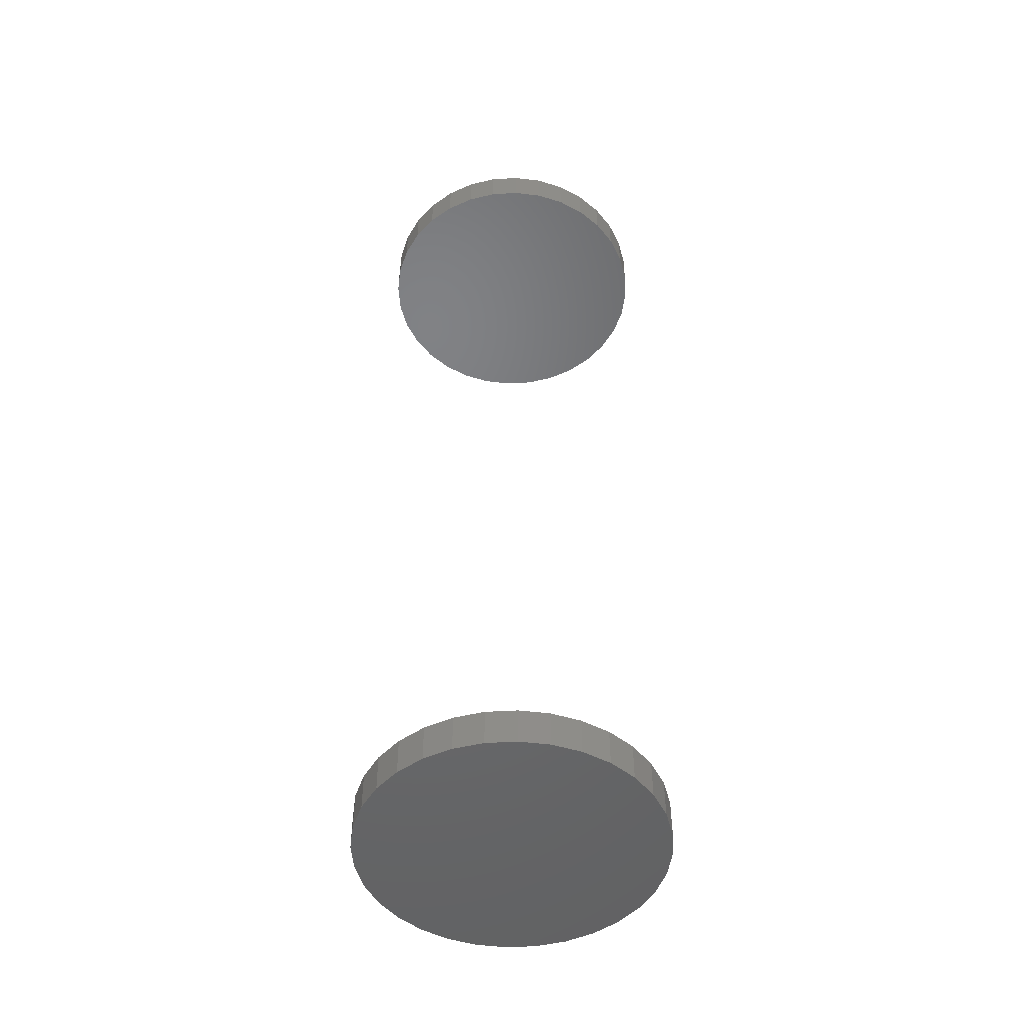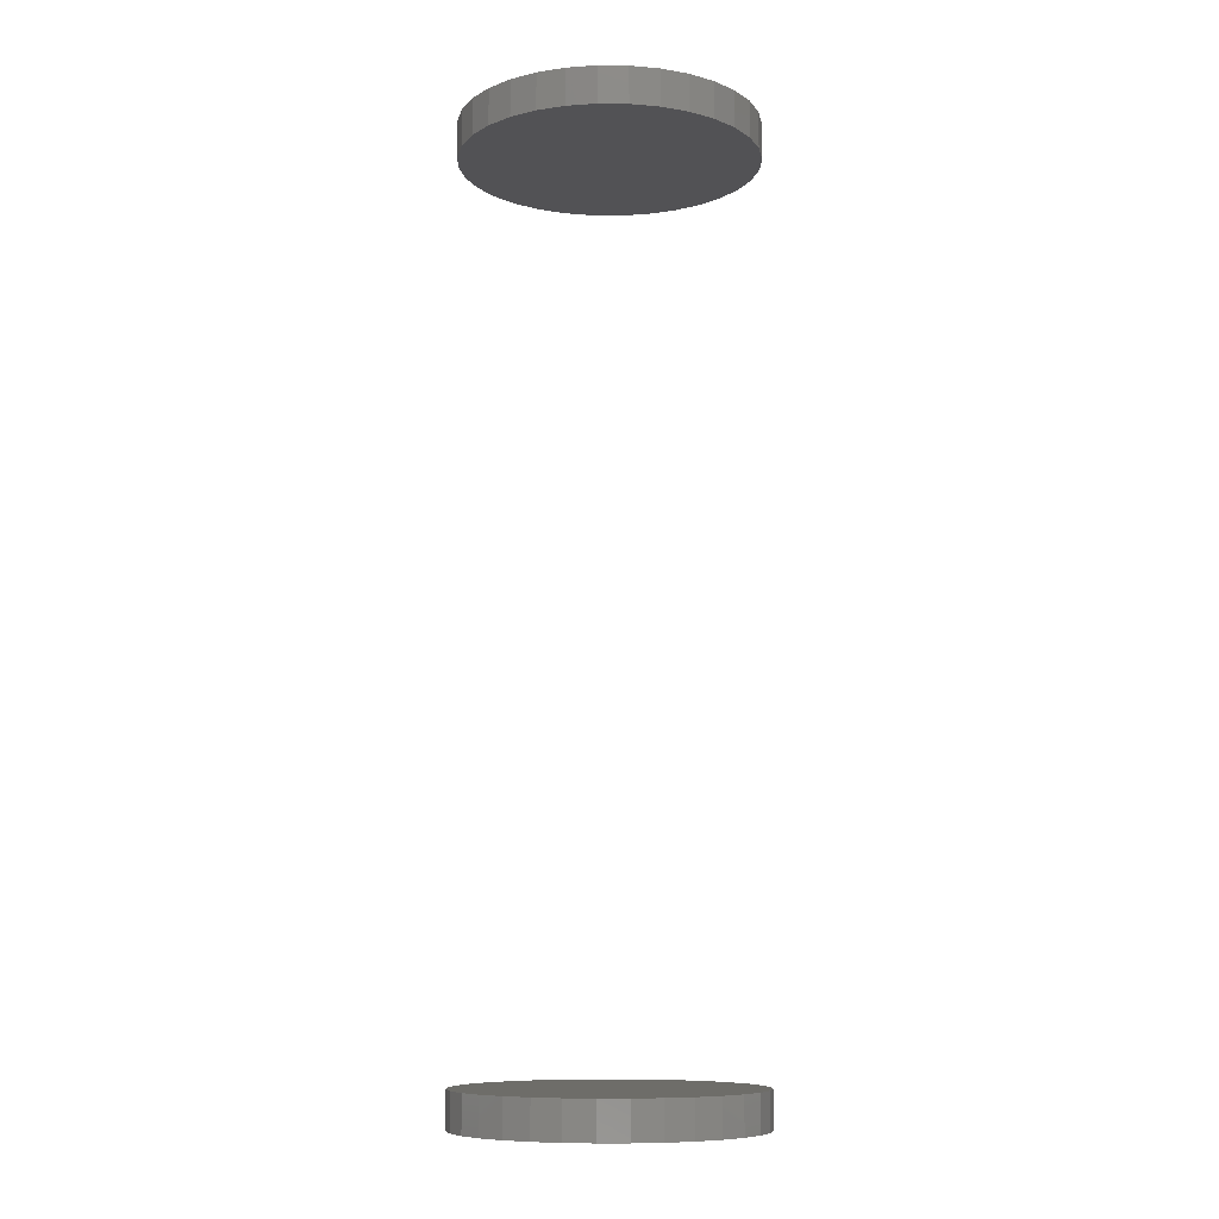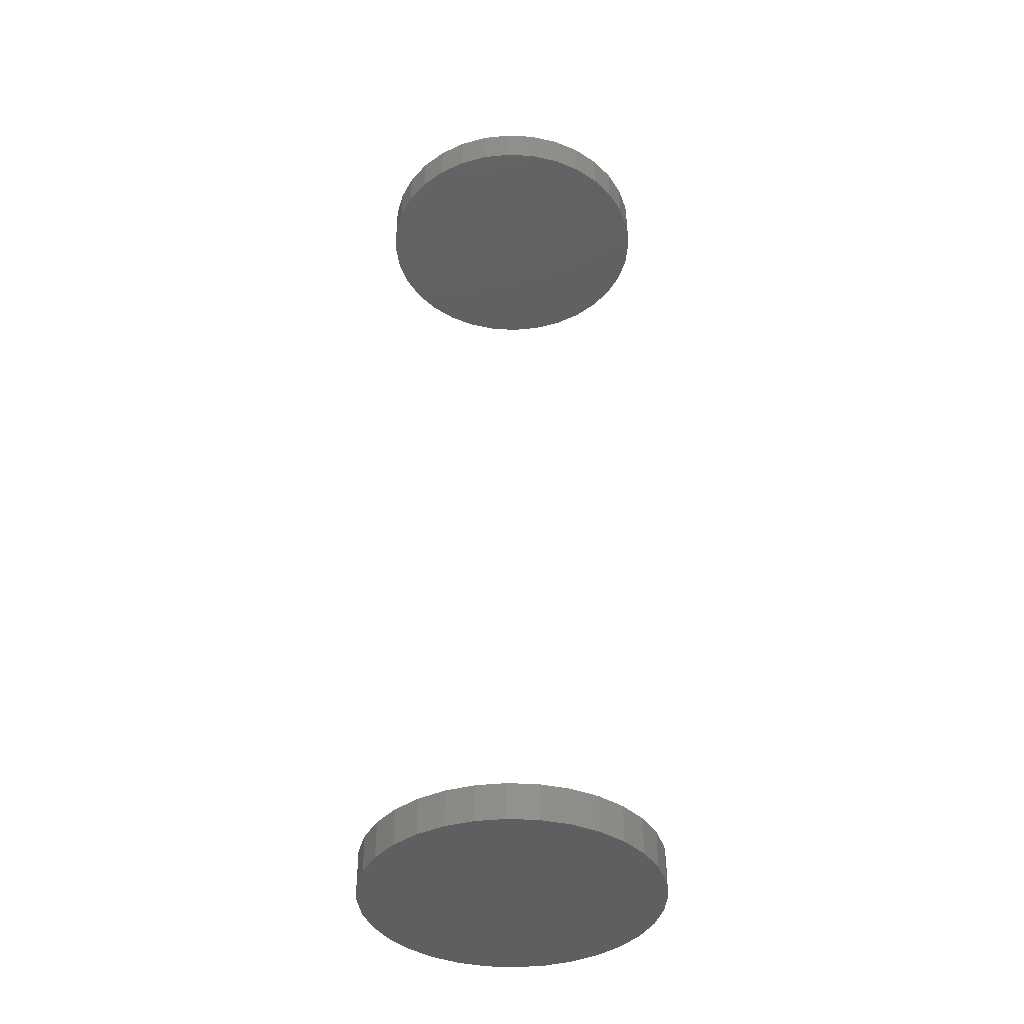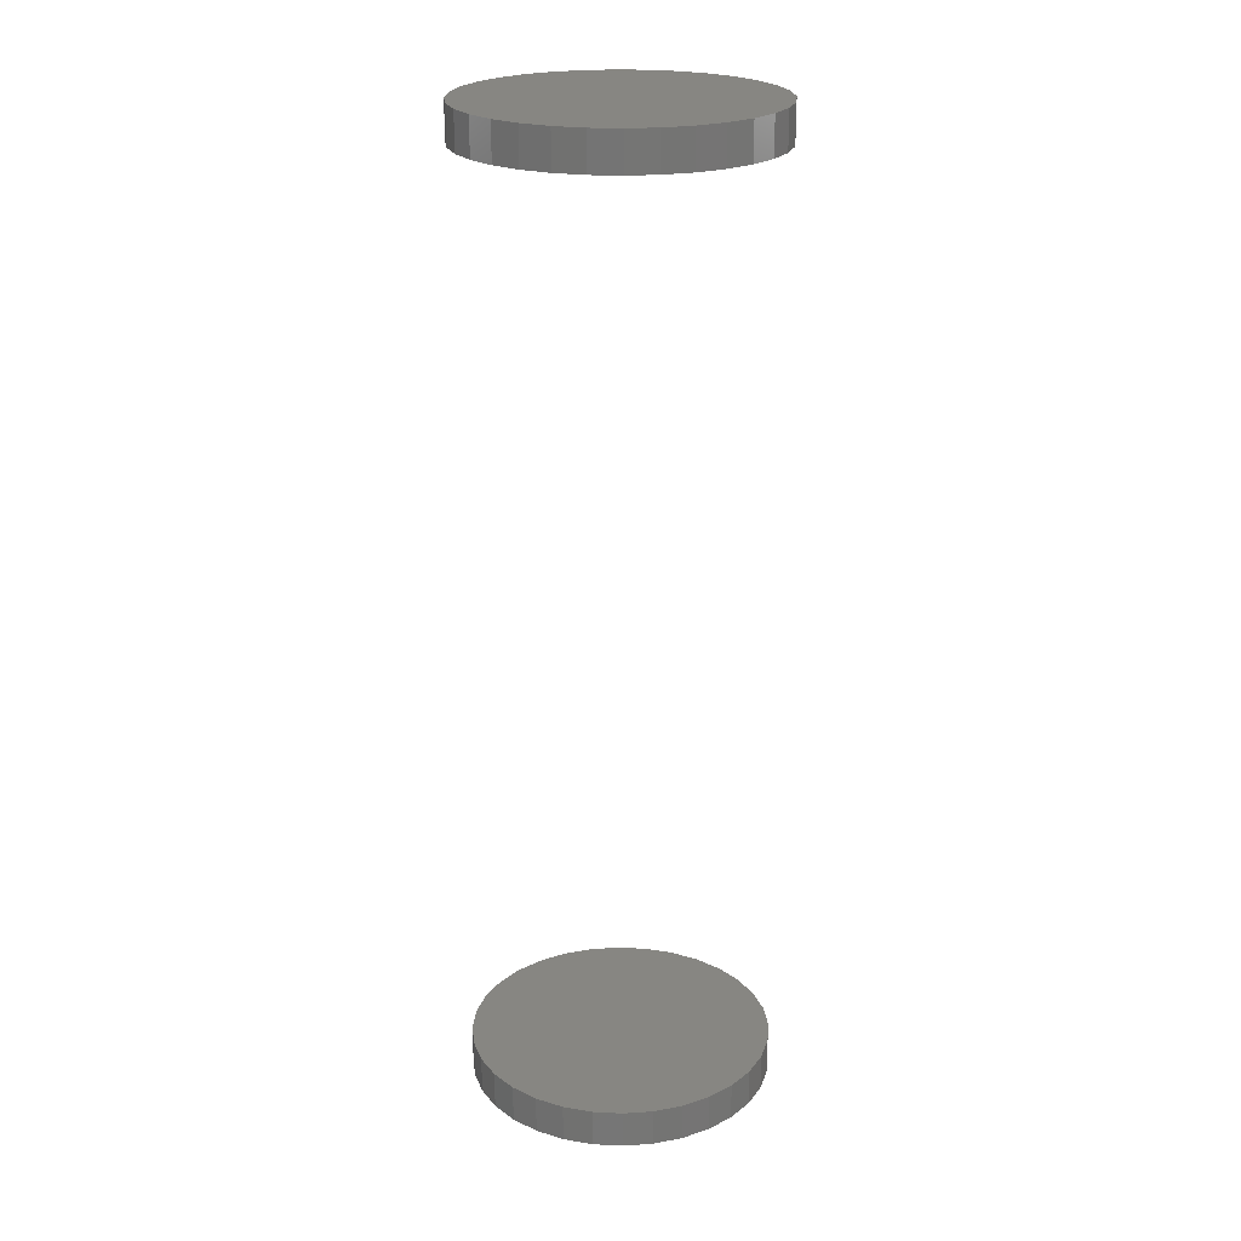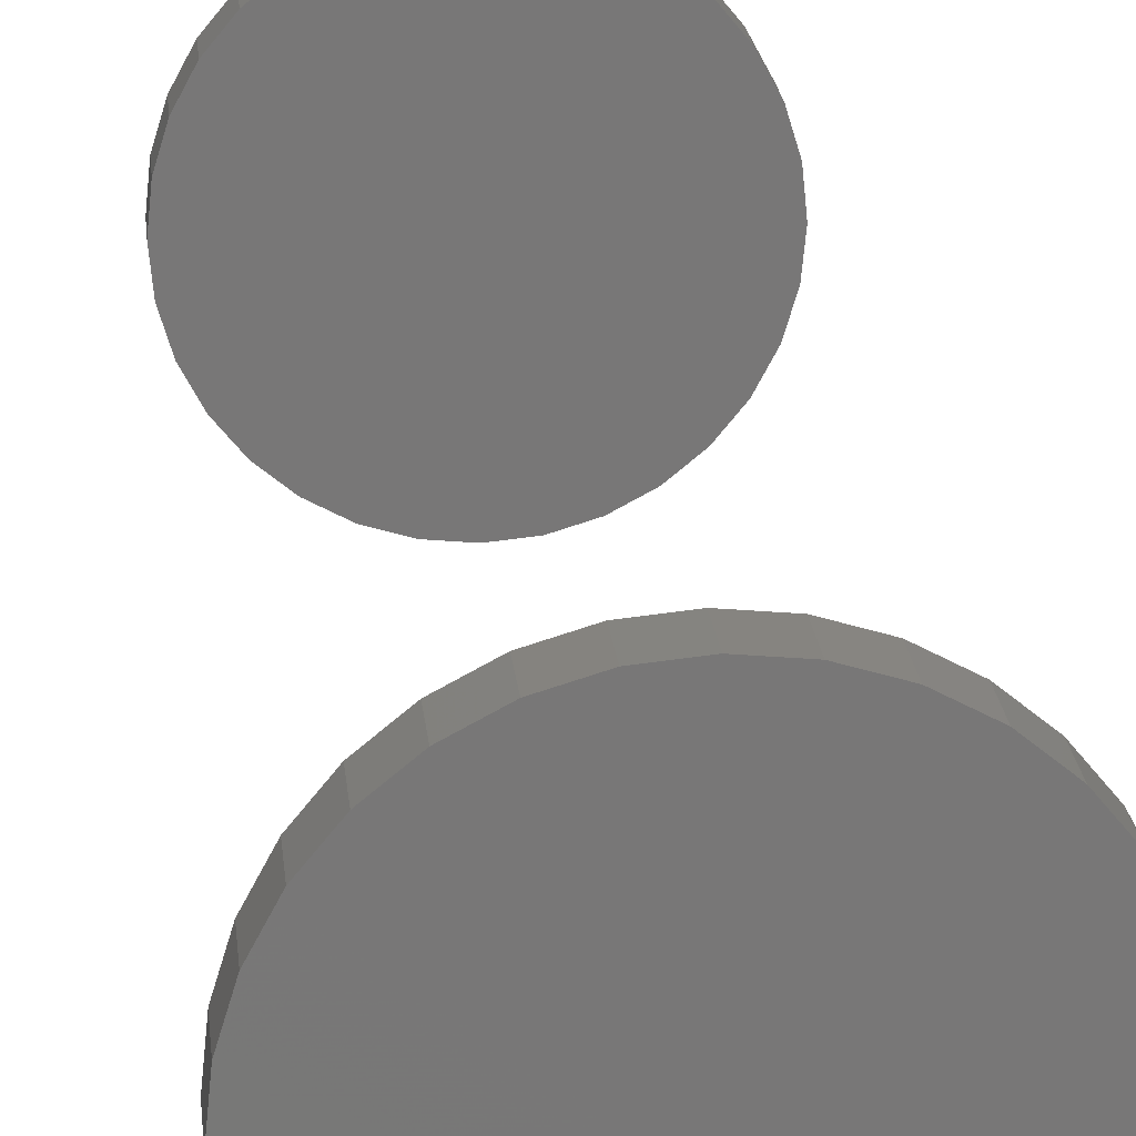
<metadata>
{"format":"stl","ext":"stl","renderer":"f3d","projection":"perspective","resolution":1024,"background":"white","views":[{"elev":-49.3,"azim":166.8,"up":"+Y"},{"elev":-9.3,"azim":-74.4,"up":"+Y"},{"elev":-39.7,"azim":159.1,"up":"+Y"},{"elev":22.8,"azim":-34.7,"up":"+Y"},{"elev":20.1,"azim":174.8,"up":"+Z"}]}
</metadata>
<code>
# stl→obj: 128 verts, 248 faces
v -0.06891 -0.1875 -4.837e-19
v -0.06891 -0.2031 -4.837e-19
v -0.0677 -0.1875 0.01232
v -0.0677 -0.2031 0.01232
v -0.06411 -0.1875 0.02417
v -0.06411 -0.2031 0.02417
v -0.05827 -0.1875 0.03509
v -0.05827 -0.2031 0.03509
v -0.05042 -0.1875 0.04466
v -0.05042 -0.2031 0.04466
v -0.04085 -0.1875 0.05251
v -0.04085 -0.2031 0.05251
v -0.02993 -0.1875 0.05835
v -0.02993 -0.2031 0.05835
v -0.01808 -0.1875 0.06194
v -0.01808 -0.2031 0.06194
v -0.005757 -0.1875 0.06316
v -0.005757 -0.2031 0.06316
v 0.006565 -0.1875 0.06194
v 0.006565 -0.2031 0.06194
v 0.01841 -0.1875 0.05835
v 0.01841 -0.2031 0.05835
v 0.02933 -0.1875 0.05251
v 0.02933 -0.2031 0.05251
v 0.0389 -0.1875 0.04466
v 0.0389 -0.2031 0.04466
v 0.04676 -0.1875 0.03509
v 0.04676 -0.2031 0.03509
v 0.05259 -0.1875 0.02417
v 0.05259 -0.2031 0.02417
v 0.05619 -0.1875 0.01232
v 0.05619 -0.2031 0.01232
v 0.0574 -0.1875 -3.142e-17
v 0.0574 -0.2031 -1.595e-17
v -0.06891 0.2031 -4.837e-19
v -0.06891 0.1875 -4.837e-19
v -0.0677 0.2031 0.01232
v -0.0677 0.1875 0.01232
v -0.06411 0.2031 0.02417
v -0.06411 0.1875 0.02417
v -0.05827 0.2031 0.03509
v -0.05827 0.1875 0.03509
v -0.05042 0.2031 0.04466
v -0.05042 0.1875 0.04466
v -0.04085 0.2031 0.05251
v -0.04085 0.1875 0.05251
v -0.02993 0.2031 0.05835
v -0.02993 0.1875 0.05835
v -0.01808 0.2031 0.06194
v -0.01808 0.1875 0.06194
v -0.005757 0.2031 0.06316
v -0.005757 0.1875 0.06316
v 0.006565 0.2031 0.06194
v 0.006565 0.1875 0.06194
v 0.01841 0.2031 0.05835
v 0.01841 0.1875 0.05835
v 0.02933 0.2031 0.05251
v 0.02933 0.1875 0.05251
v 0.0389 0.2031 0.04466
v 0.0389 0.1875 0.04466
v 0.04676 0.2031 0.03509
v 0.04676 0.1875 0.03509
v 0.05259 0.2031 0.02417
v 0.05259 0.1875 0.02417
v 0.05619 0.2031 0.01232
v 0.05619 0.1875 0.01232
v 0.0574 0.2031 -3.142e-17
v 0.0574 0.1875 -1.595e-17
v 0.05619 -0.1875 -0.01232
v 0.05619 -0.2031 -0.01232
v 0.05259 -0.1875 -0.02417
v 0.05259 -0.2031 -0.02417
v 0.04676 -0.1875 -0.03509
v 0.04676 -0.2031 -0.03509
v 0.0389 -0.1875 -0.04466
v 0.0389 -0.2031 -0.04466
v 0.02933 -0.1875 -0.05251
v 0.02933 -0.2031 -0.05251
v 0.01841 -0.1875 -0.05835
v 0.01841 -0.2031 -0.05835
v 0.006565 -0.1875 -0.06194
v 0.006565 -0.2031 -0.06194
v -0.005757 -0.1875 -0.06316
v -0.005757 -0.2031 -0.06316
v -0.01808 -0.1875 -0.06194
v -0.01808 -0.2031 -0.06194
v -0.02993 -0.1875 -0.05835
v -0.02993 -0.2031 -0.05835
v -0.04085 -0.1875 -0.05251
v -0.04085 -0.2031 -0.05251
v -0.05042 -0.1875 -0.04466
v -0.05042 -0.2031 -0.04466
v -0.05827 -0.1875 -0.03509
v -0.05827 -0.2031 -0.03509
v -0.06411 -0.1875 -0.02417
v -0.06411 -0.2031 -0.02417
v -0.0677 -0.1875 -0.01232
v -0.0677 -0.2031 -0.01232
v 0.05619 0.2031 -0.01232
v 0.05619 0.1875 -0.01232
v 0.05259 0.2031 -0.02417
v 0.05259 0.1875 -0.02417
v 0.04676 0.2031 -0.03509
v 0.04676 0.1875 -0.03509
v 0.0389 0.2031 -0.04466
v 0.0389 0.1875 -0.04466
v 0.02933 0.2031 -0.05251
v 0.02933 0.1875 -0.05251
v 0.01841 0.2031 -0.05835
v 0.01841 0.1875 -0.05835
v 0.006565 0.2031 -0.06194
v 0.006565 0.1875 -0.06194
v -0.005757 0.2031 -0.06316
v -0.005757 0.1875 -0.06316
v -0.01808 0.2031 -0.06194
v -0.01808 0.1875 -0.06194
v -0.02993 0.2031 -0.05835
v -0.02993 0.1875 -0.05835
v -0.04085 0.2031 -0.05251
v -0.04085 0.1875 -0.05251
v -0.05042 0.2031 -0.04466
v -0.05042 0.1875 -0.04466
v -0.05827 0.2031 -0.03509
v -0.05827 0.1875 -0.03509
v -0.06411 0.2031 -0.02417
v -0.06411 0.1875 -0.02417
v -0.0677 0.2031 -0.01232
v -0.0677 0.1875 -0.01232
f 1 2 3
f 3 2 4
f 3 4 5
f 5 4 6
f 5 6 7
f 7 6 8
f 7 8 9
f 9 8 10
f 9 10 11
f 11 10 12
f 11 12 13
f 13 12 14
f 13 14 15
f 15 14 16
f 15 16 17
f 17 16 18
f 17 18 19
f 19 18 20
f 19 20 21
f 21 20 22
f 21 22 23
f 23 22 24
f 23 24 25
f 25 24 26
f 25 26 27
f 27 26 28
f 27 28 29
f 29 28 30
f 29 30 31
f 31 30 32
f 31 32 33
f 33 32 34
f 35 36 37
f 37 36 38
f 37 38 39
f 39 38 40
f 39 40 41
f 41 40 42
f 41 42 43
f 43 42 44
f 43 44 45
f 45 44 46
f 45 46 47
f 47 46 48
f 47 48 49
f 49 48 50
f 49 50 51
f 51 50 52
f 51 52 53
f 53 52 54
f 53 54 55
f 55 54 56
f 55 56 57
f 57 56 58
f 57 58 59
f 59 58 60
f 59 60 61
f 61 60 62
f 61 62 63
f 63 62 64
f 63 64 65
f 65 64 66
f 65 66 67
f 67 66 68
f 33 34 69
f 69 34 70
f 69 70 71
f 71 70 72
f 71 72 73
f 73 72 74
f 73 74 75
f 75 74 76
f 75 76 77
f 77 76 78
f 77 78 79
f 79 78 80
f 79 80 81
f 81 80 82
f 81 82 83
f 83 82 84
f 83 84 85
f 85 84 86
f 85 86 87
f 87 86 88
f 87 88 89
f 89 88 90
f 89 90 91
f 91 90 92
f 91 92 93
f 93 92 94
f 93 94 95
f 95 94 96
f 95 96 97
f 97 96 98
f 97 98 1
f 1 98 2
f 67 68 99
f 99 68 100
f 99 100 101
f 101 100 102
f 101 102 103
f 103 102 104
f 103 104 105
f 105 104 106
f 105 106 107
f 107 106 108
f 107 108 109
f 109 108 110
f 109 110 111
f 111 110 112
f 111 112 113
f 113 112 114
f 113 114 115
f 115 114 116
f 115 116 117
f 117 116 118
f 117 118 119
f 119 118 120
f 119 120 121
f 121 120 122
f 121 122 123
f 123 122 124
f 123 124 125
f 125 124 126
f 125 126 127
f 127 126 128
f 127 128 35
f 35 128 36
f 50 54 52
f 54 50 48
f 54 48 56
f 56 48 46
f 56 46 58
f 58 46 44
f 58 44 60
f 60 44 42
f 60 42 62
f 104 122 106
f 106 122 120
f 106 120 108
f 108 120 118
f 108 118 110
f 110 118 116
f 110 116 112
f 112 116 114
f 62 42 64
f 64 42 40
f 64 40 66
f 66 40 38
f 66 38 68
f 68 38 36
f 68 36 100
f 100 36 128
f 100 128 102
f 102 128 126
f 102 126 104
f 104 126 124
f 104 124 122
f 17 19 15
f 13 15 19
f 21 13 19
f 11 13 21
f 23 11 21
f 9 11 23
f 25 9 23
f 7 9 25
f 27 7 25
f 75 91 73
f 89 91 75
f 77 89 75
f 87 89 77
f 79 87 77
f 85 87 79
f 81 85 79
f 83 85 81
f 91 93 73
f 73 93 95
f 73 95 71
f 71 95 97
f 71 97 69
f 69 97 1
f 69 1 33
f 33 1 3
f 33 3 31
f 31 3 5
f 31 5 29
f 29 5 7
f 29 7 27
f 51 53 49
f 47 49 53
f 55 47 53
f 45 47 55
f 57 45 55
f 43 45 57
f 59 43 57
f 41 43 59
f 61 41 59
f 105 121 103
f 119 121 105
f 107 119 105
f 117 119 107
f 109 117 107
f 115 117 109
f 111 115 109
f 113 115 111
f 121 123 103
f 103 123 125
f 103 125 101
f 101 125 127
f 101 127 99
f 99 127 35
f 99 35 67
f 67 35 37
f 67 37 65
f 65 37 39
f 65 39 63
f 63 39 41
f 63 41 61
f 16 20 18
f 20 16 14
f 20 14 22
f 22 14 12
f 22 12 24
f 24 12 10
f 24 10 26
f 26 10 8
f 26 8 28
f 74 92 76
f 76 92 90
f 76 90 78
f 78 90 88
f 78 88 80
f 80 88 86
f 80 86 82
f 82 86 84
f 28 8 30
f 30 8 6
f 30 6 32
f 32 6 4
f 32 4 34
f 34 4 2
f 34 2 70
f 70 2 98
f 70 98 72
f 72 98 96
f 72 96 74
f 74 96 94
f 74 94 92

</code>
